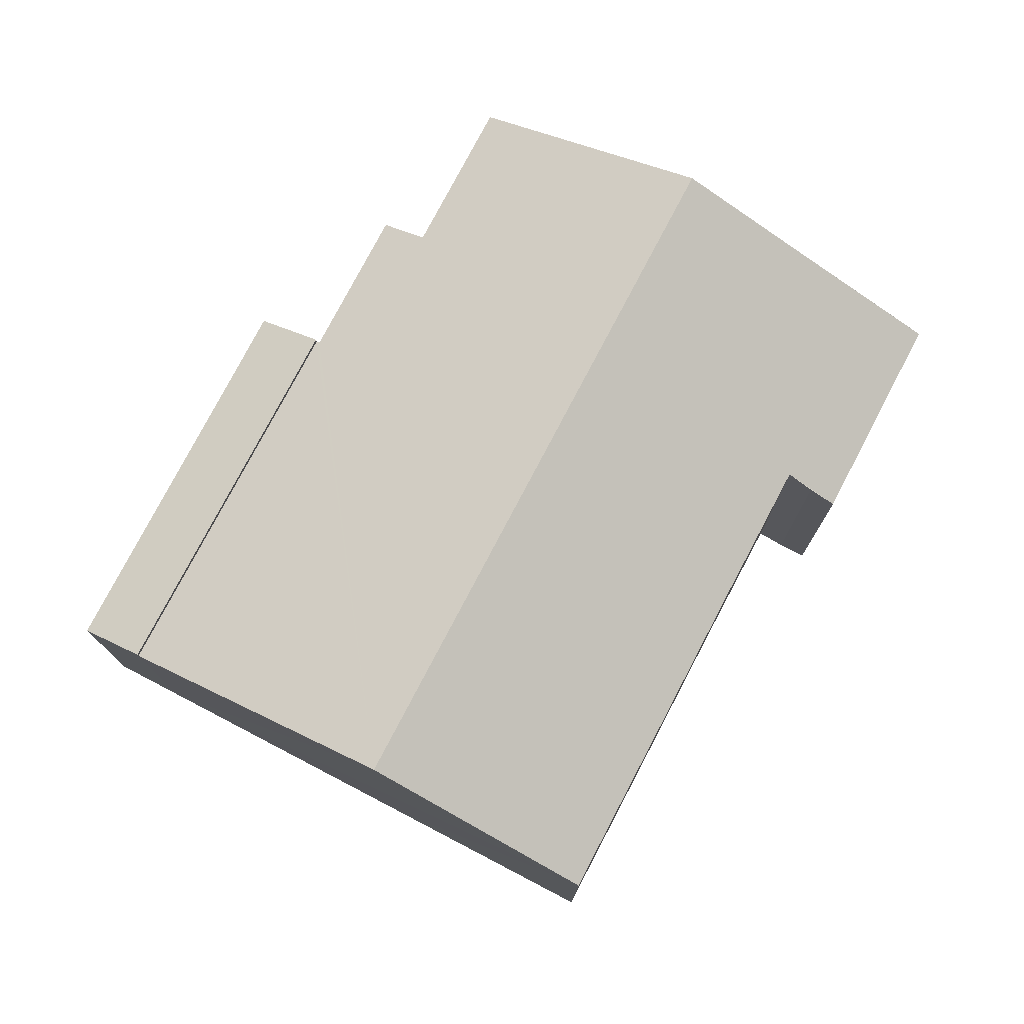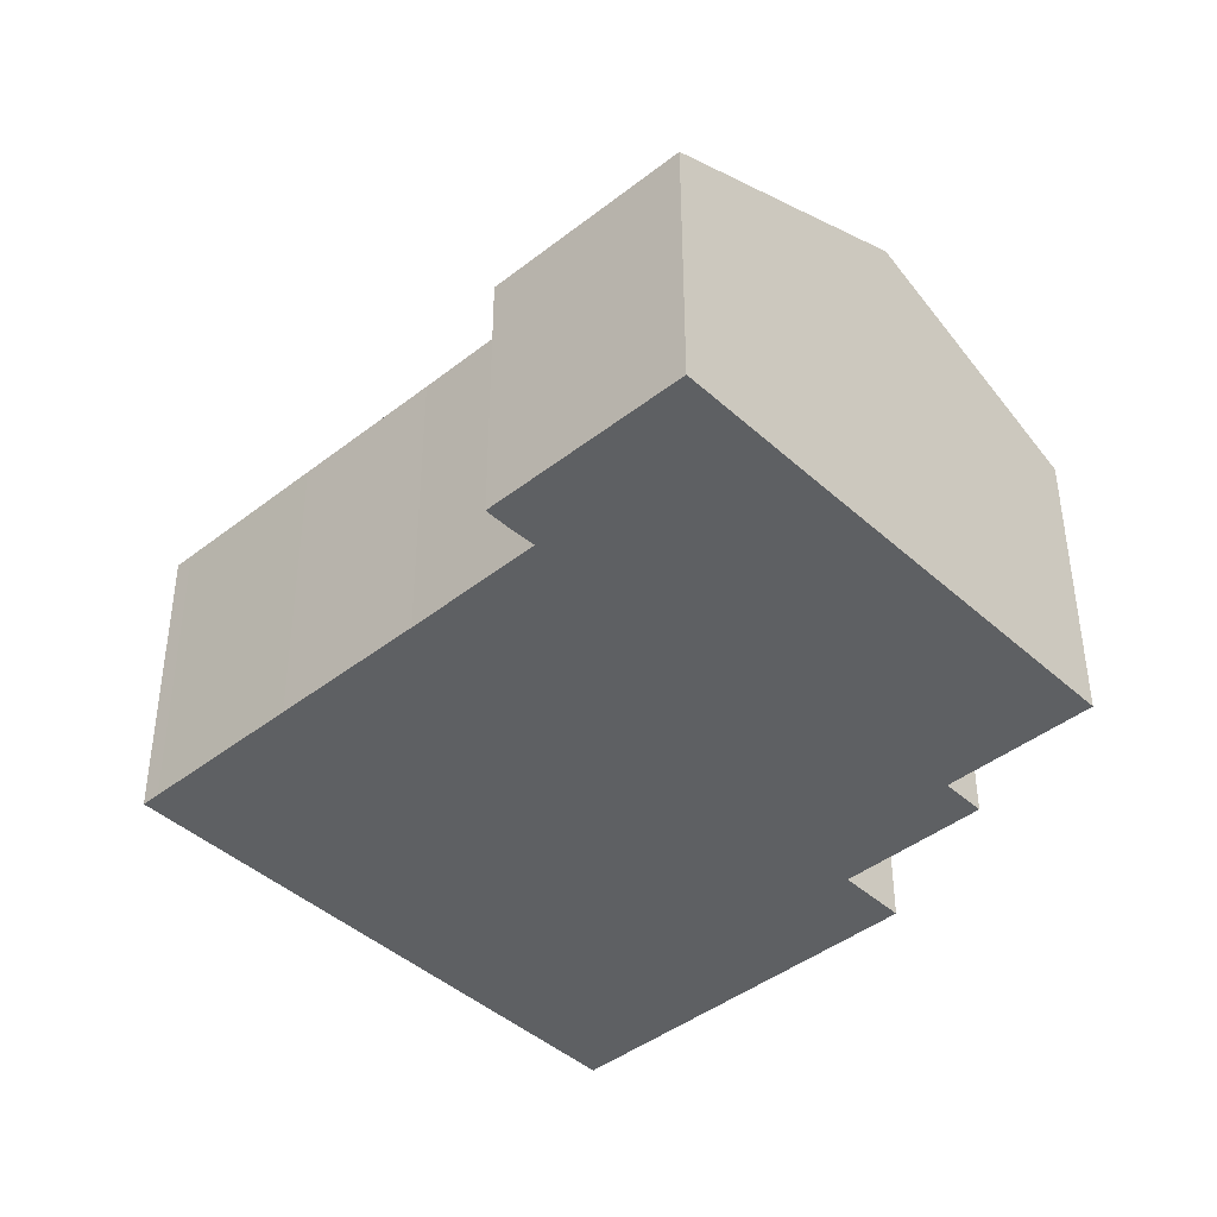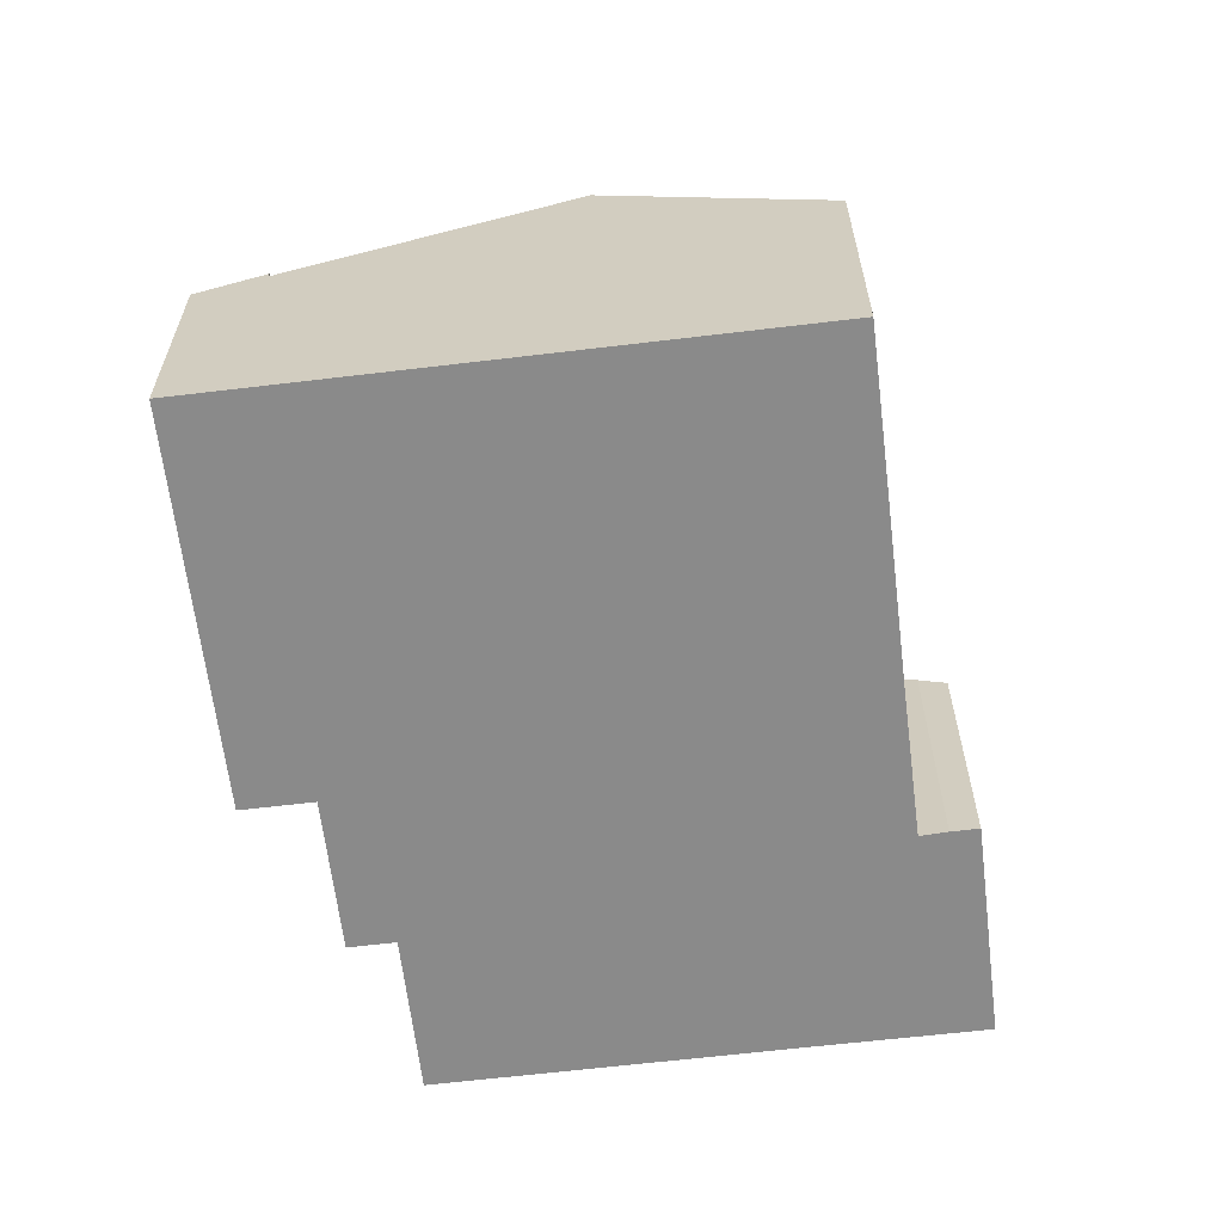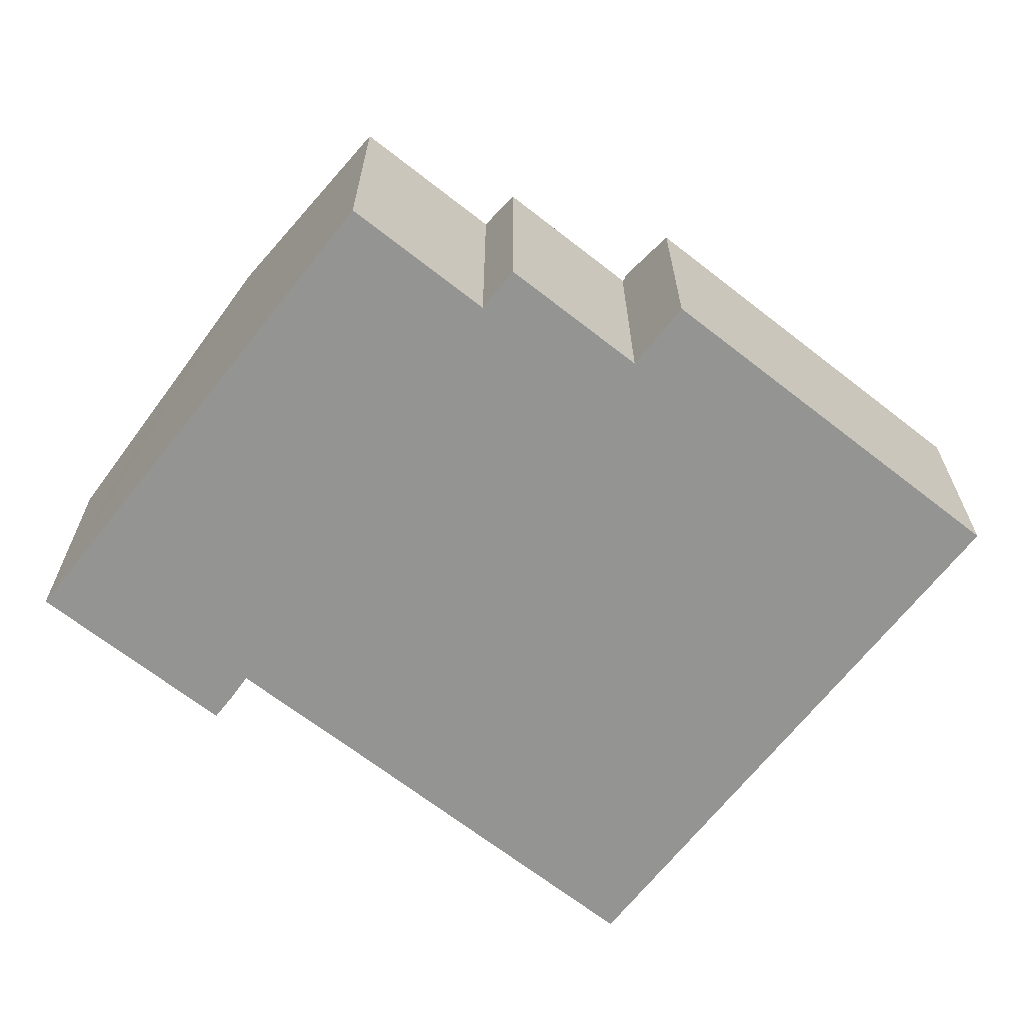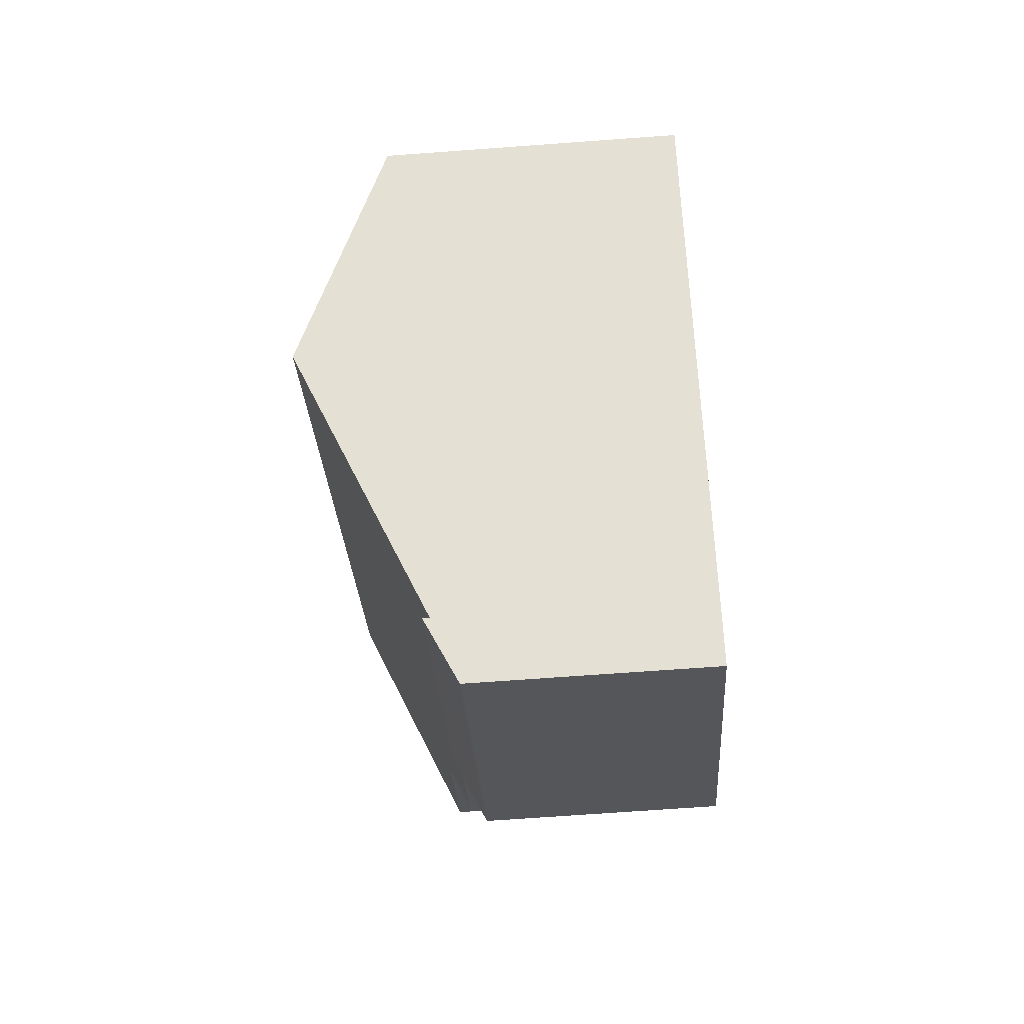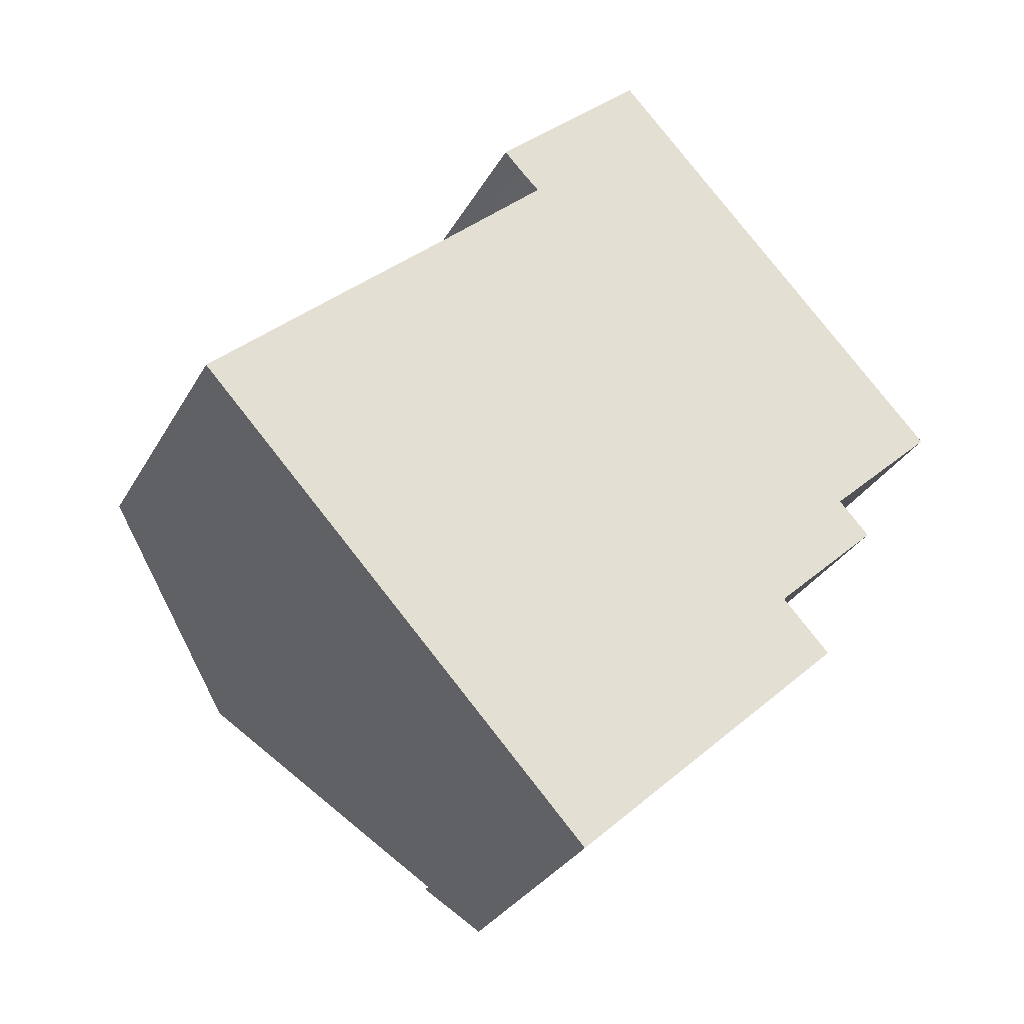
<metadata>
{"format":"obj","ext":"obj","renderer":"f3d","projection":"perspective","resolution":1024,"background":"white","views":[{"elev":77.2,"azim":-105.3,"up":"+Y"},{"elev":47.3,"azim":-0.1,"up":"+Z"},{"elev":-63.4,"azim":-126.0,"up":"+Y"},{"elev":-66.9,"azim":98.9,"up":"+Y"},{"elev":-69.2,"azim":-85.8,"up":"+Z"},{"elev":-30.6,"azim":-24.7,"up":"+Z"}]}
</metadata>
<code>
v  4.113 10.35 -4.427
v  16.76 7.056 -3.029
v  9.287 7.056 -9.997
v  16.7 7.096 -2.96
v  17.54 10.35 8.081
v  18.79 7.625 0.659
v  19.63 7.094 -0.241
v  21.82 7.622 3.471
v  12.44 7.102 13.58
v  9.345 7.727 8.72
v  8.333 7.099 9.76
v  15.31 8.931 10.48
v  12.95 7.424 13.04
v  0 7.73 4.733e-16
v  0.363 7.731 0.336
v  3.553 7.731 3.309
v  6.601 7.734 6.14
v  9.345 -5.339e-16 8.72
v  6.601 -3.76e-16 6.14
v  3.553 -2.026e-16 3.309
v  0.363 -2.057e-17 0.336
v  0 0 0
v  12.44 -8.315e-16 13.58
v  8.333 -5.976e-16 9.76
v  8.829 7.414 9.226
v  8.829 -5.649e-16 9.226
v  9.287 6.121e-16 -9.997
v  4.113 2.711e-16 -4.427
v  12.95 -7.982e-16 13.04
v  15.31 -6.415e-16 10.48
v  21.82 -2.125e-16 3.471
v  17.54 -4.948e-16 8.081
v  18.79 -4.035e-17 0.659
v  19.63 1.476e-17 -0.241
v  16.7 1.812e-16 -2.96
v  16.76 1.855e-16 -3.029
v  13.73 6.391 -8.294
v  16.76 7.248 -3.029
v  17.98 6.389 -4.341
v  9.287 7.244 -9.997
v  13.63 6.391 -8.389
v  10.49 6.393 -11.3
v  17.98 2.658e-16 -4.341
v  13.73 5.079e-16 -8.294
v  10.49 6.917e-16 -11.3
v  13.63 5.137e-16 -8.389
g defaultobject
f 1 2 3
f 2 1 4
f 4 1 5
f 4 5 6
f 4 6 7
f 6 5 8
f 9 10 11
f 10 9 12
f 10 12 5
f 12 9 13
f 14 5 1
f 5 14 15
f 5 15 16
f 5 16 17
f 5 17 10
f 17 18 10
f 18 17 19
f 19 17 16
f 19 16 20
f 20 16 15
f 20 15 21
f 21 15 14
f 21 14 22
f 11 23 9
f 23 11 24
f 18 25 10
f 25 18 26
f 26 11 25
f 11 26 24
f 27 1 3
f 1 27 14
f 14 27 28
f 14 28 22
f 23 13 9
f 13 23 12
f 12 23 5
f 5 23 8
f 8 23 29
f 8 29 30
f 8 30 31
f 31 30 32
f 33 7 6
f 7 33 34
f 35 2 4
f 2 35 36
f 8 33 6
f 33 8 31
f 7 35 4
f 35 7 34
f 36 3 2
f 3 36 27
f 28 21 22
f 21 28 20
f 20 28 27
f 20 27 36
f 20 36 19
f 19 36 35
f 19 35 18
f 26 23 24
f 23 26 18
f 23 18 35
f 23 35 33
f 33 35 34
f 23 33 29
f 33 30 29
f 30 33 32
f 32 33 31
f 37 38 39
f 38 37 40
f 40 37 41
f 40 41 42
f 40 36 38
f 36 40 27
f 36 39 38
f 39 36 43
f 43 37 39
f 37 43 41
f 41 43 42
f 42 43 44
f 42 44 45
f 45 44 46
f 42 27 40
f 27 42 45
f 45 36 27
f 36 45 46
f 36 46 44
f 36 44 43

</code>
